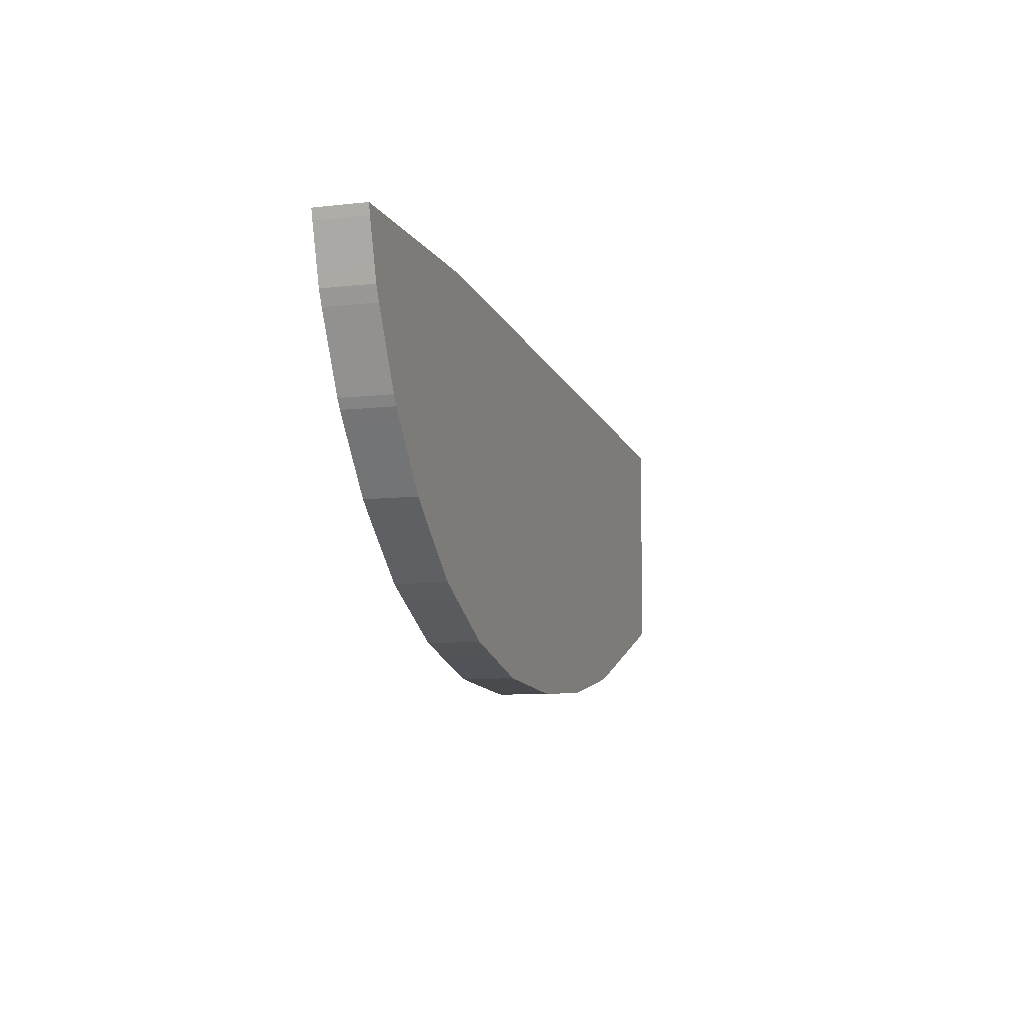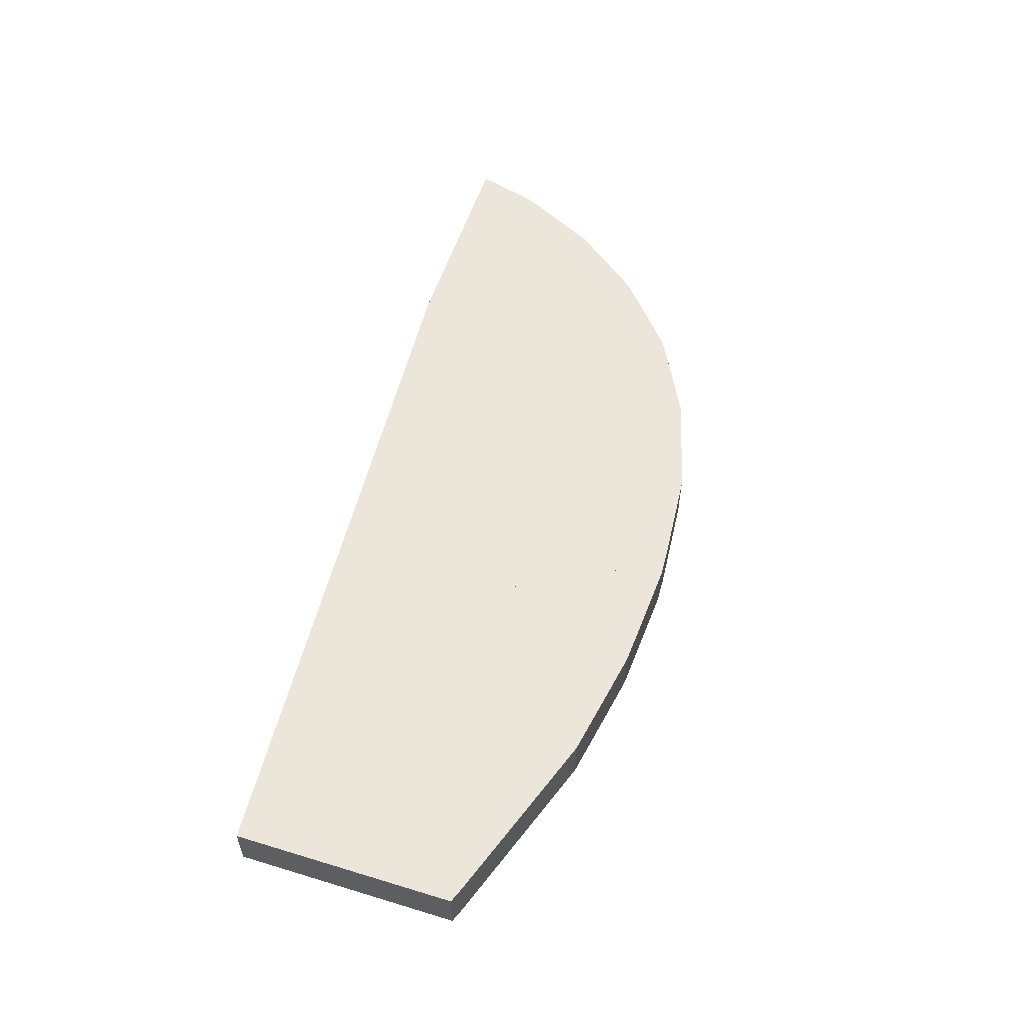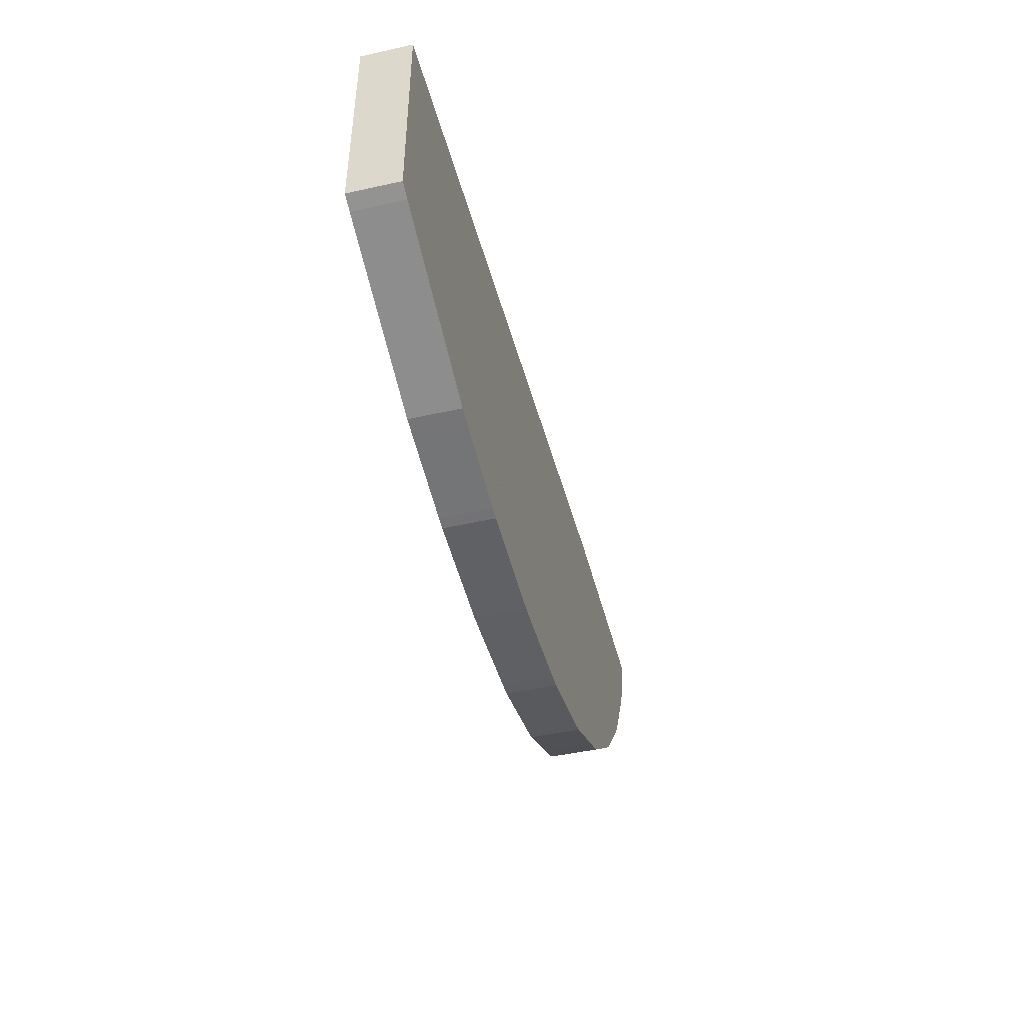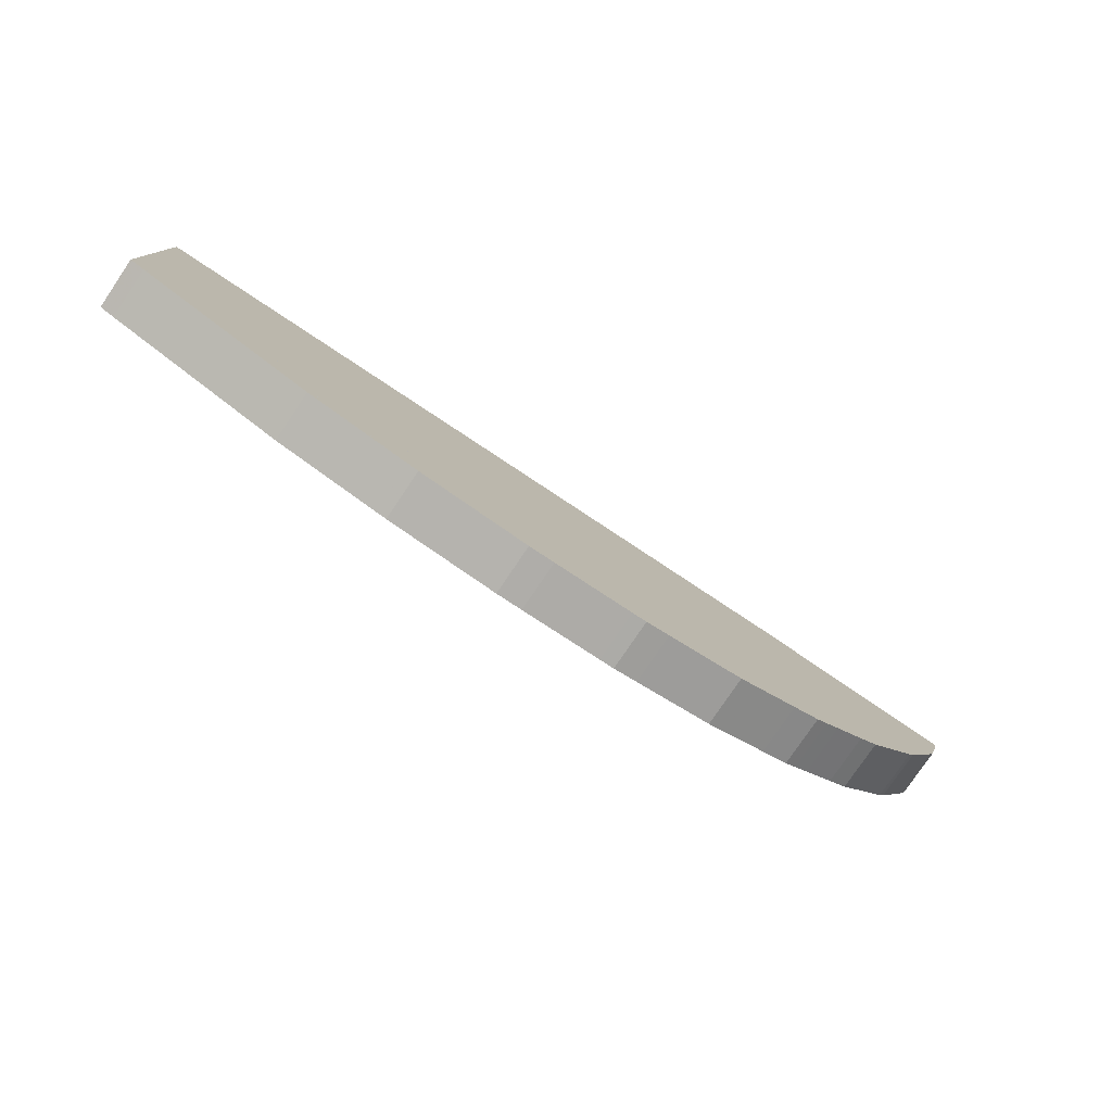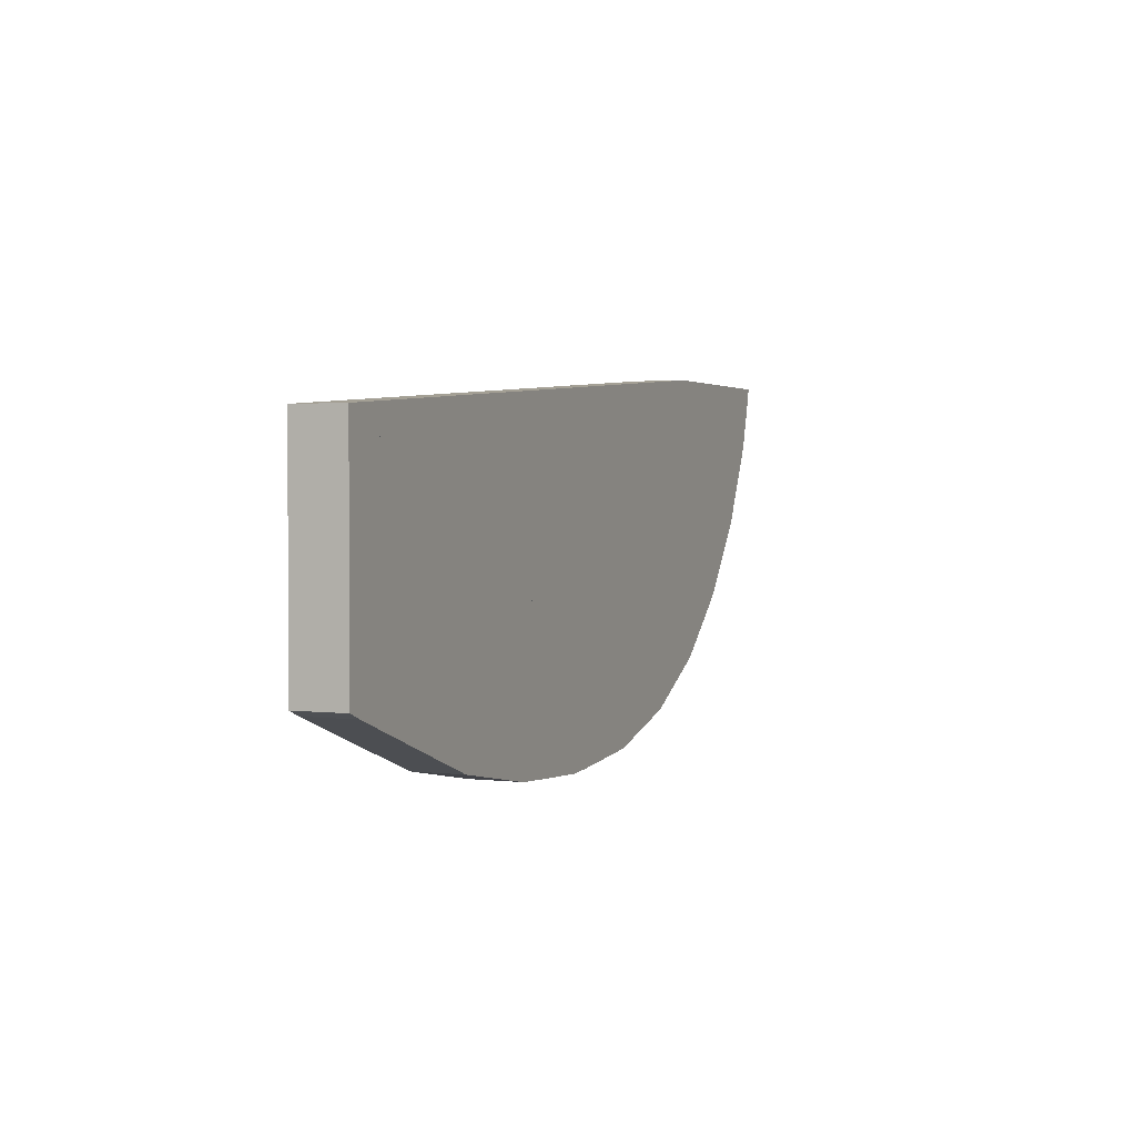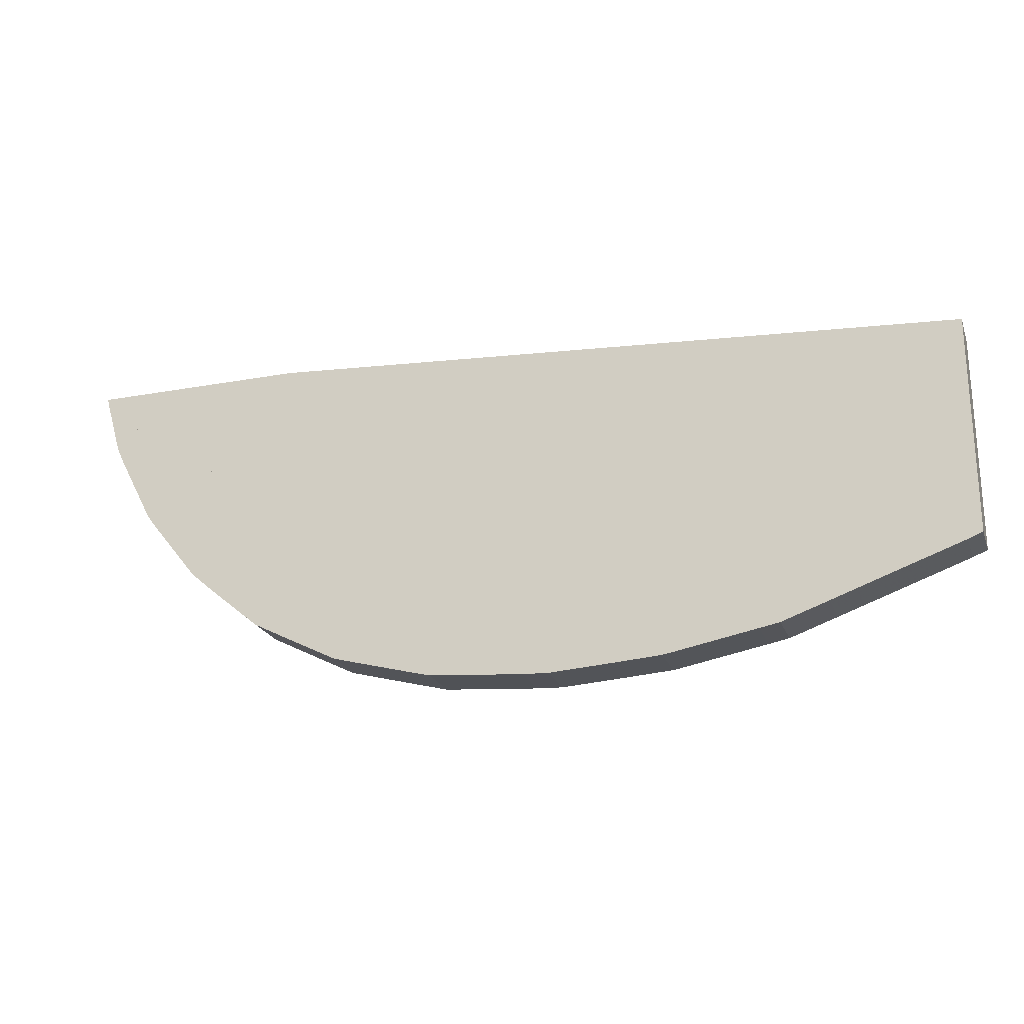
<metadata>
{"format":"obj","ext":"obj","renderer":"f3d","projection":"perspective","resolution":1024,"background":"white","views":[{"elev":-8.5,"azim":107.3,"up":"+Y"},{"elev":55.4,"azim":-72.3,"up":"+Z"},{"elev":-46.6,"azim":-75.8,"up":"+Y"},{"elev":-78.6,"azim":-34.1,"up":"+Y"},{"elev":2.2,"azim":-67.4,"up":"+Y"},{"elev":-22.3,"azim":-162.3,"up":"+Y"}]}
</metadata>
<code>
v 0.707 0.07318 0.5165
v 0.707 0.07318 0.5175
v 0.7197 0.07781 0.5165
v 0.7197 0.07781 0.5175
v 0.7191 0.07684 0.5165
v 0.7191 0.07684 0.5175
v 0.7188 0.07652 0.5165
v 0.7188 0.07652 0.5175
v 0.7172 0.0749 0.5165
v 0.7172 0.0749 0.5175
v 0.7205 0.07997 0.5165
v 0.7205 0.07997 0.5175
v 0.7125 0.07298 0.5165
v 0.7125 0.07298 0.5175
v 0.7182 0.07576 0.5165
v 0.7182 0.07576 0.5175
v 0.7133 0.07314 0.5165
v 0.7133 0.07314 0.5175
v 0.7058 0.07339 0.5165
v 0.7058 0.07339 0.5175
v 0.7196 0.08018 0.5165
v 0.7196 0.08018 0.5175
v 0.7091 0.07291 0.5165
v 0.7091 0.07291 0.5175
v 0.7081 0.07297 0.5165
v 0.7081 0.07297 0.5175
v 0.7141 0.07334 0.5165
v 0.7141 0.07334 0.5175
v 0.7049 0.07372 0.5165
v 0.7049 0.07372 0.5175
v 0.7178 0.07541 0.5165
v 0.7178 0.07541 0.5175
v 0.7162 0.08018 0.5165
v 0.7162 0.08018 0.5175
v 0.7149 0.07356 0.5165
v 0.7149 0.07356 0.5175
v 0.7203 0.07914 0.5165
v 0.7203 0.07914 0.5175
v 0.7201 0.07864 0.5165
v 0.7201 0.07864 0.5175
v 0.7202 0.07892 0.5165
v 0.7202 0.07892 0.5175
v 0.7169 0.07466 0.5165
v 0.7169 0.07466 0.5175
v 0.7152 0.07373 0.5165
v 0.7152 0.07373 0.5175
v 0.7194 0.07728 0.5165
v 0.7194 0.07728 0.5175
v 0.7104 0.07283 0.5165
v 0.7104 0.07283 0.5175
v 0.7079 0.07301 0.5165
v 0.7079 0.07301 0.5175
v 0.7193 0.0771 0.5165
v 0.7193 0.0771 0.5175
v 0.7062 0.07332 0.5165
v 0.7062 0.07332 0.5175
v 0.7023 0.07465 0.5165
v 0.7023 0.07465 0.5175
v 0.7102 0.07284 0.5165
v 0.7102 0.07284 0.5175
v 0.7161 0.07419 0.5165
v 0.7161 0.07419 0.5175
v 0.7109 0.07286 0.5165
v 0.7109 0.07286 0.5175
v 0.7167 0.07447 0.5165
v 0.7167 0.07447 0.5175
v 0.702 0.07919 0.5165
v 0.702 0.07919 0.5175
v 0.702 0.07476 0.5165
v 0.702 0.07476 0.5175
v 0.7206 0.08018 0.5165
v 0.7206 0.08018 0.5175
v 0.7128 0.07301 0.5165
v 0.7128 0.07301 0.5175
f 65 9 43
f 66 44 10
f 9 10 43
f 43 10 44
f 65 43 44
f 65 44 66
f 9 65 66
f 9 66 10
f 71 21 27
f 72 28 22
f 21 22 27
f 27 22 28
f 71 27 28
f 71 28 72
f 21 71 72
f 21 72 22
f 27 21 67
f 28 68 22
f 21 22 67
f 67 22 68
f 27 67 68
f 27 68 28
f 21 27 28
f 21 28 22
f 27 67 69
f 28 70 68
f 67 68 69
f 69 68 70
f 27 69 70
f 27 70 28
f 67 27 28
f 67 28 68
f 27 69 25
f 28 26 70
f 69 70 25
f 25 70 26
f 27 25 26
f 27 26 28
f 69 27 28
f 69 28 70
f 71 27 15
f 72 16 28
f 27 28 15
f 15 28 16
f 71 15 16
f 71 16 72
f 27 71 72
f 27 72 28
f 67 21 33
f 68 34 22
f 21 22 33
f 33 22 34
f 67 33 34
f 67 34 68
f 21 67 68
f 21 68 22
f 27 25 63
f 28 64 26
f 25 26 63
f 63 26 64
f 27 63 64
f 27 64 28
f 25 27 28
f 25 28 26
f 71 15 47
f 72 48 16
f 15 16 47
f 47 16 48
f 71 47 48
f 71 48 72
f 15 71 72
f 15 72 16
f 15 27 65
f 16 66 28
f 27 28 65
f 65 28 66
f 15 65 66
f 15 66 16
f 27 15 16
f 27 16 28
f 25 69 19
f 26 20 70
f 69 70 19
f 19 70 20
f 25 19 20
f 25 20 26
f 69 25 26
f 69 26 70
f 71 47 41
f 72 42 48
f 47 48 41
f 41 48 42
f 71 41 42
f 71 42 72
f 47 71 72
f 47 72 48
f 27 63 73
f 28 74 64
f 63 64 73
f 73 64 74
f 27 73 74
f 27 74 28
f 63 27 28
f 63 28 64
f 65 27 35
f 66 36 28
f 27 28 35
f 35 28 36
f 65 35 36
f 65 36 66
f 27 65 66
f 27 66 28
f 63 25 49
f 64 50 26
f 25 26 49
f 49 26 50
f 63 49 50
f 63 50 64
f 25 63 64
f 25 64 26
f 19 69 57
f 20 58 70
f 69 70 57
f 57 70 58
f 19 57 58
f 19 58 20
f 69 19 20
f 69 20 70
f 47 15 53
f 48 54 16
f 15 16 53
f 53 16 54
f 47 53 54
f 47 54 48
f 15 47 48
f 15 48 16
f 41 47 39
f 42 40 48
f 47 48 39
f 39 48 40
f 41 39 40
f 41 40 42
f 47 41 42
f 47 42 48
f 15 65 31
f 16 32 66
f 65 66 31
f 31 66 32
f 15 31 32
f 15 32 16
f 65 15 16
f 65 16 66
f 71 41 11
f 72 12 42
f 41 42 11
f 11 42 12
f 71 11 12
f 71 12 72
f 41 71 72
f 41 72 42
f 49 25 23
f 50 24 26
f 25 26 23
f 23 26 24
f 49 23 24
f 49 24 50
f 25 49 50
f 25 50 26
f 25 19 1
f 26 2 20
f 19 20 1
f 1 20 2
f 25 1 2
f 25 2 26
f 19 25 26
f 19 26 20
f 65 35 45
f 66 46 36
f 35 36 45
f 45 36 46
f 65 45 46
f 65 46 66
f 35 65 66
f 35 66 36
f 73 63 13
f 74 14 64
f 63 64 13
f 13 64 14
f 73 13 14
f 73 14 74
f 63 73 74
f 63 74 64
f 31 65 9
f 32 10 66
f 65 66 9
f 9 66 10
f 31 9 10
f 31 10 32
f 65 31 32
f 65 32 66
f 53 15 7
f 54 8 16
f 15 16 7
f 7 16 8
f 53 7 8
f 53 8 54
f 15 53 54
f 15 54 16
f 65 45 61
f 66 62 46
f 45 46 61
f 61 46 62
f 65 61 62
f 65 62 66
f 45 65 66
f 45 66 46
f 25 1 51
f 26 52 2
f 1 2 51
f 51 2 52
f 25 51 52
f 25 52 26
f 1 25 26
f 1 26 2
f 27 73 17
f 28 18 74
f 73 74 17
f 17 74 18
f 27 17 18
f 27 18 28
f 73 27 28
f 73 28 74
f 1 19 55
f 2 56 20
f 19 20 55
f 55 20 56
f 1 55 56
f 1 56 2
f 19 1 2
f 19 2 20
f 19 57 29
f 20 30 58
f 57 58 29
f 29 58 30
f 19 29 30
f 19 30 20
f 57 19 20
f 57 20 58
f 11 41 37
f 12 38 42
f 41 42 37
f 37 42 38
f 11 37 38
f 11 38 12
f 41 11 12
f 41 12 42
f 53 7 5
f 54 6 8
f 7 8 5
f 5 8 6
f 53 5 6
f 53 6 54
f 7 53 54
f 7 54 8
f 49 23 59
f 50 60 24
f 23 24 59
f 59 24 60
f 49 59 60
f 49 60 50
f 23 49 50
f 23 50 24
f 39 47 3
f 40 4 48
f 47 48 3
f 3 48 4
f 39 3 4
f 39 4 40
f 47 39 40
f 47 40 48
f 21 67 33
f 22 34 68
f 67 68 33
f 33 68 34
f 21 33 34
f 21 34 22
f 67 21 22
f 67 22 68
f 69 19 57
f 70 58 20
f 19 20 57
f 57 20 58
f 69 57 58
f 69 58 70
f 19 69 70
f 19 70 20
f 15 47 53
f 16 54 48
f 47 48 53
f 53 48 54
f 15 53 54
f 15 54 16
f 47 15 16
f 47 16 48
f 65 15 31
f 66 32 16
f 15 16 31
f 31 16 32
f 65 31 32
f 65 32 66
f 15 65 66
f 15 66 16
f 63 73 13
f 64 14 74
f 73 74 13
f 13 74 14
f 63 13 14
f 63 14 64
f 73 63 64
f 73 64 74

</code>
